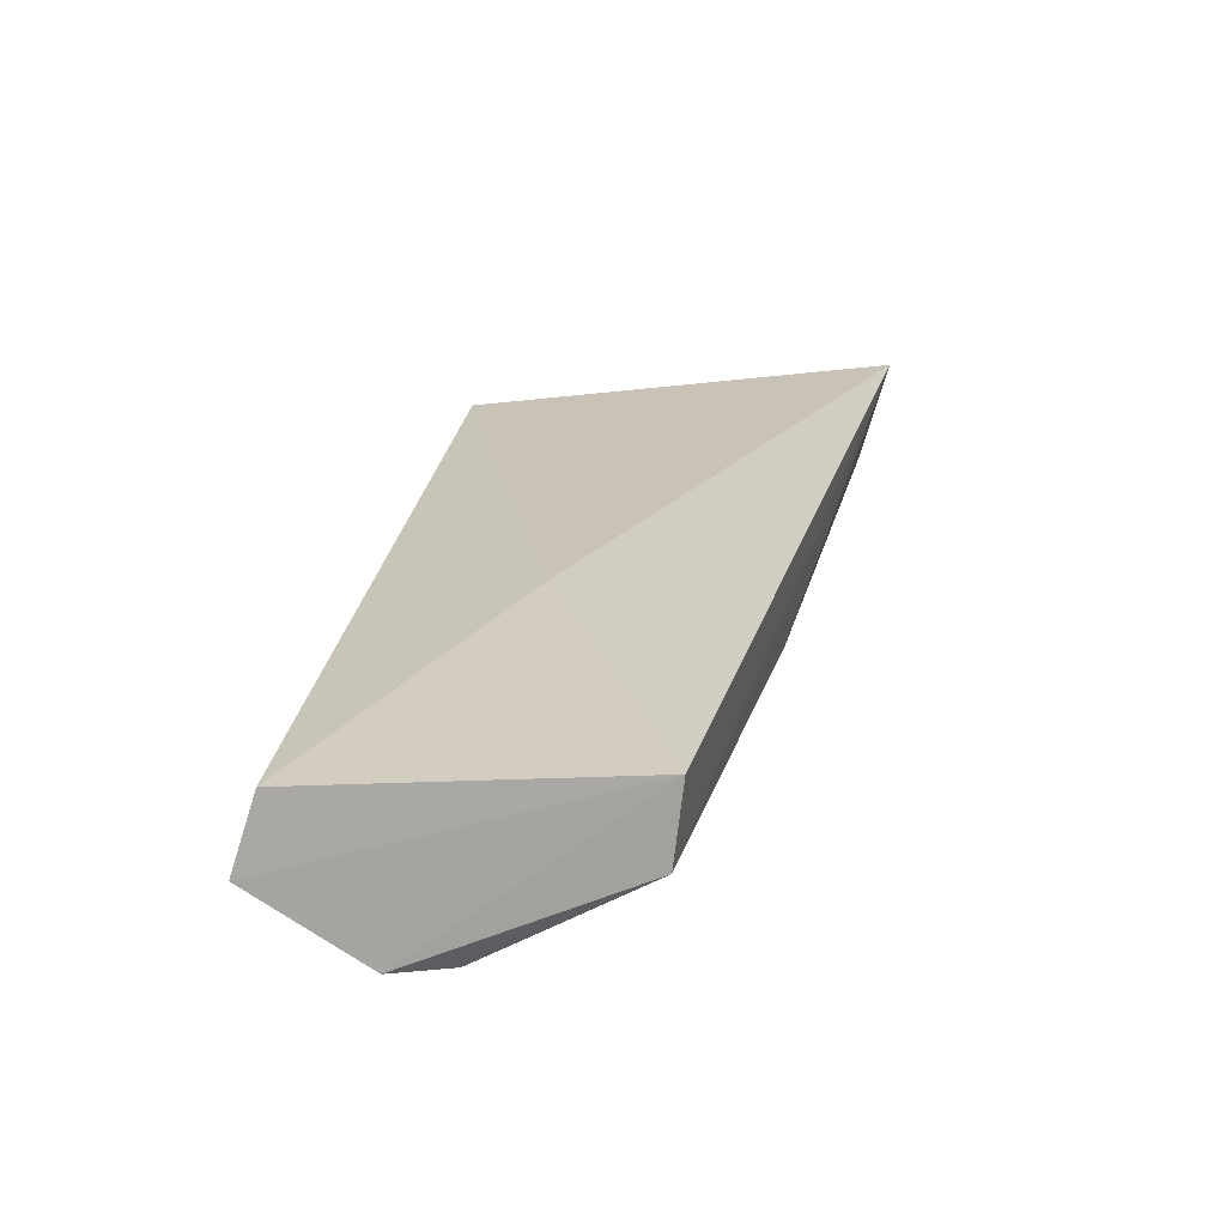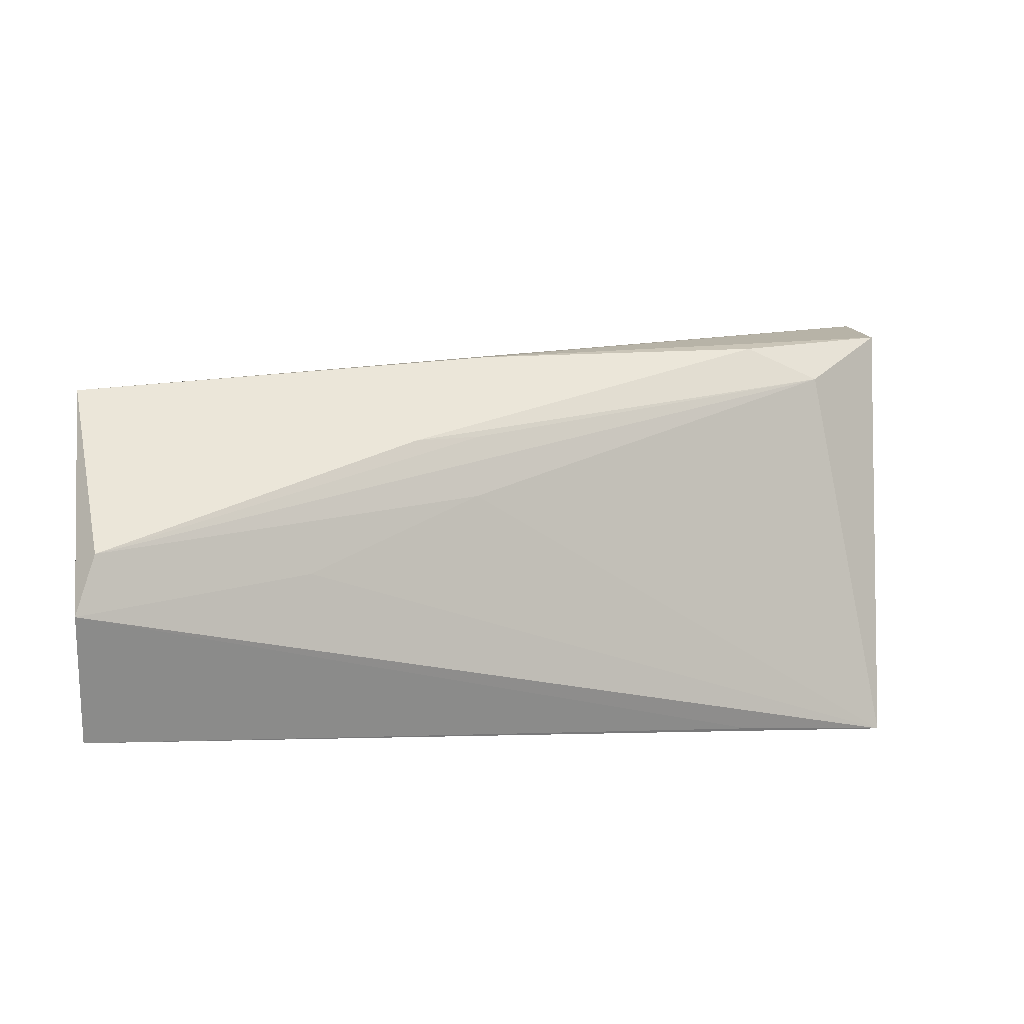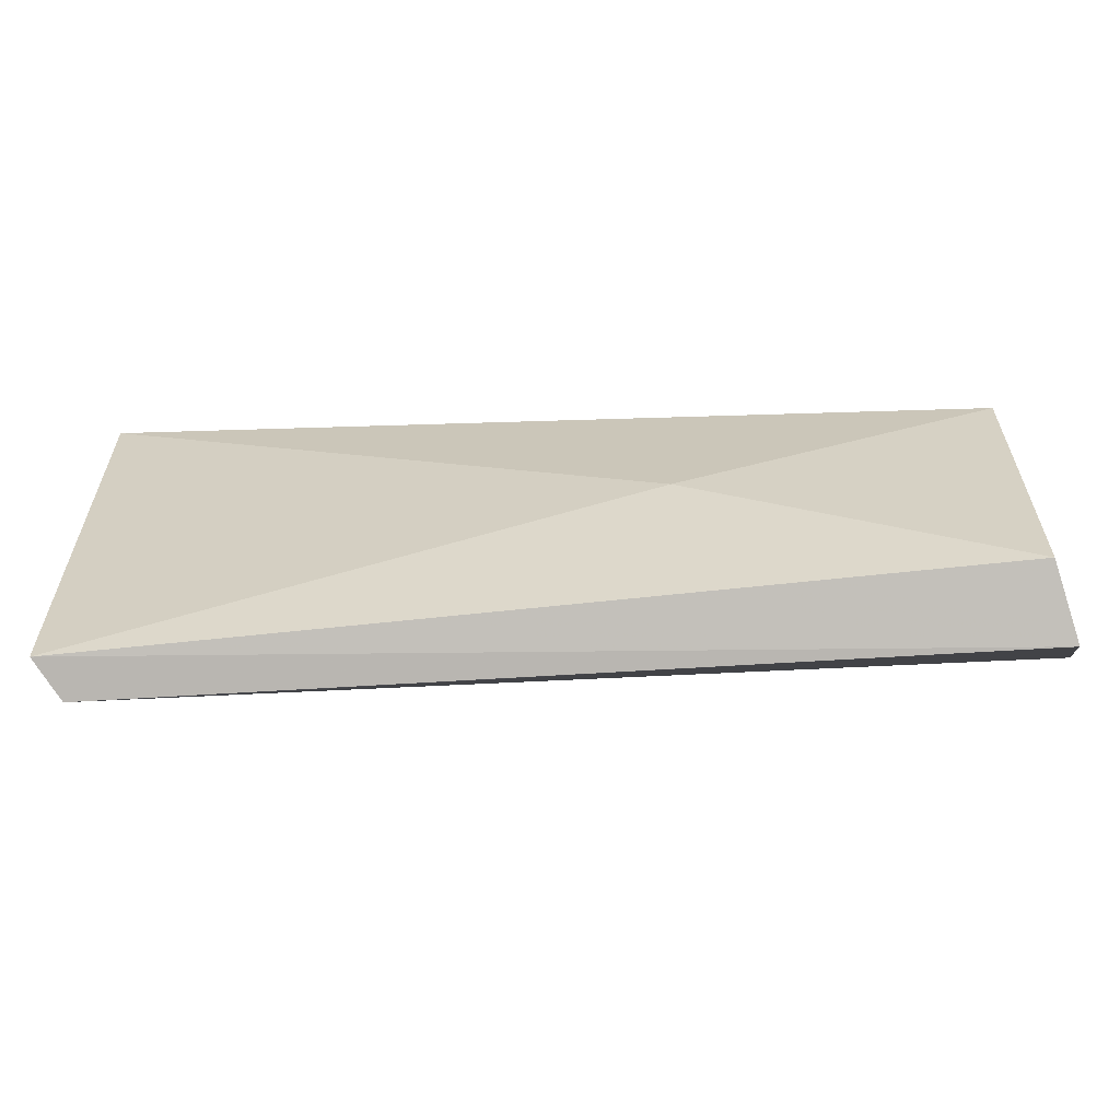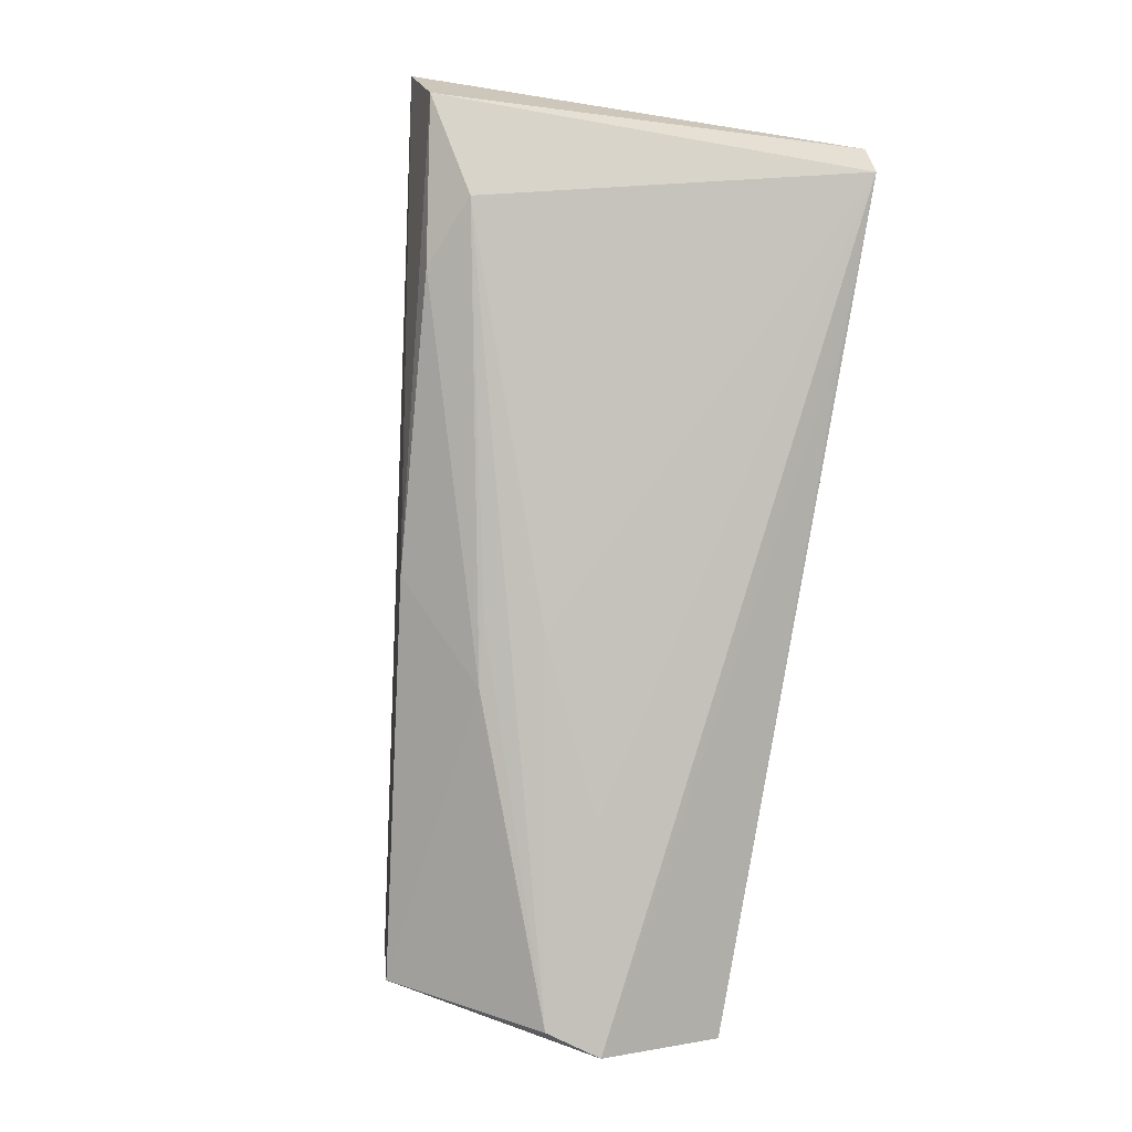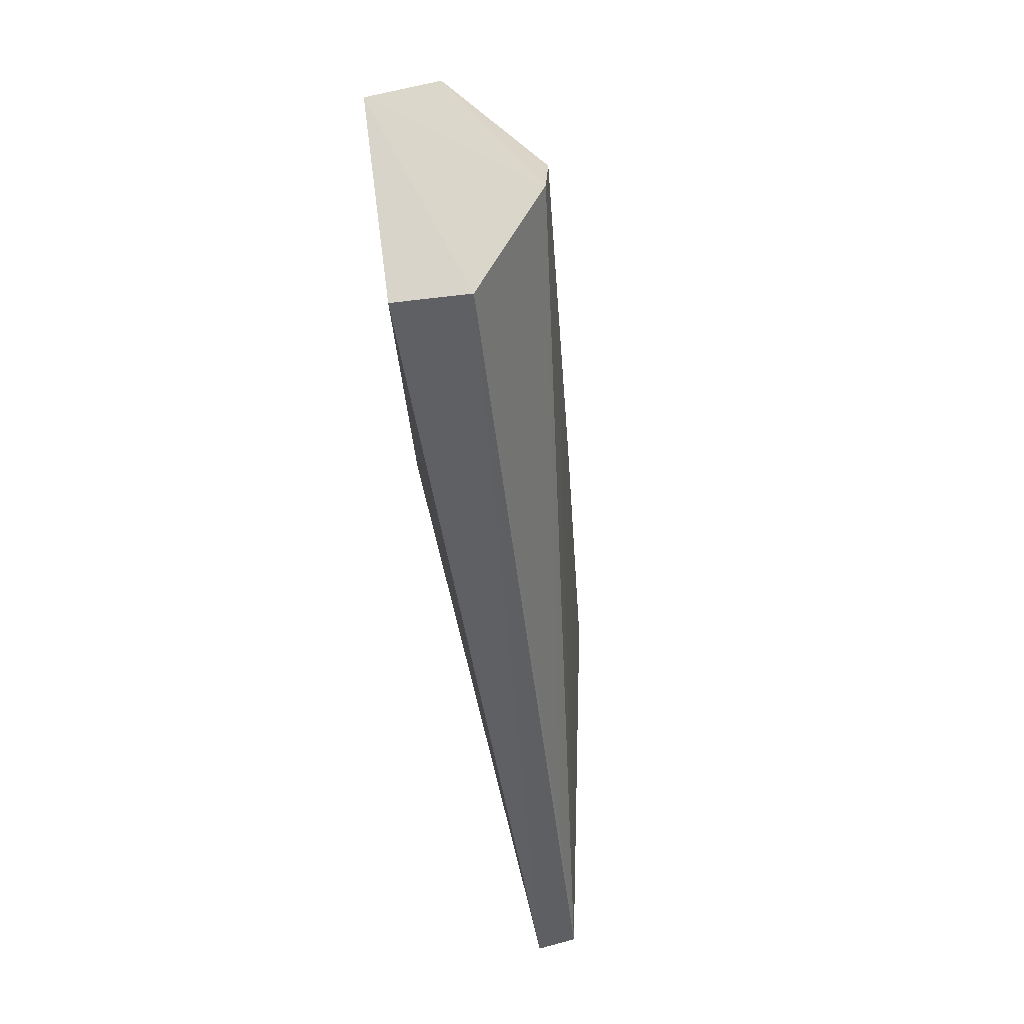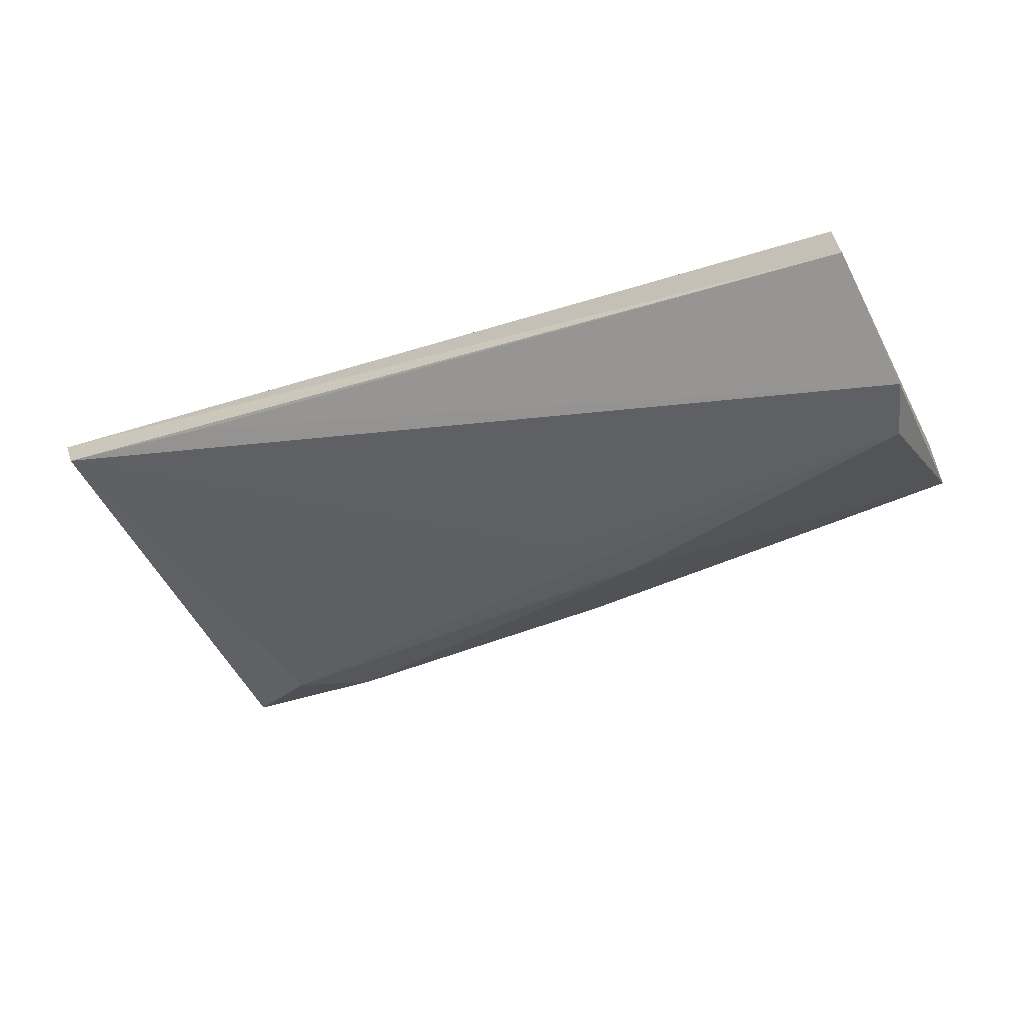
<metadata>
{"format":"obj","ext":"obj","renderer":"f3d","projection":"perspective","resolution":1024,"background":"white","views":[{"elev":18.5,"azim":-81.5,"up":"+Y"},{"elev":-3.2,"azim":-13.7,"up":"+Z"},{"elev":-69.7,"azim":-168.7,"up":"+Z"},{"elev":-77.0,"azim":80.4,"up":"+Y"},{"elev":-48.0,"azim":-75.5,"up":"+Z"},{"elev":-49.5,"azim":-156.1,"up":"+Y"}]}
</metadata>
<code>
v 0.05715 -0.02359 0.06006
v 0.05656 -0.02833 0.05871
v 0.05743 -0.02662 0.03745
v 0.01373 -0.03478 0.03721
v 0.01326 -0.03309 0.05398
v 0.0132 -0.03793 0.04309
v 0.0141 -0.03104 0.03836
v 0.03366 -0.03143 0.05645
v 0.05647 -0.02878 0.03702
v 0.01343 -0.02926 0.05441
v 0.02948 -0.02744 0.04665
v 0.0295 -0.03459 0.05177
v 0.04834 -0.03001 0.0372
v 0.04853 -0.03031 0.05753
v 0.05222 -0.03057 0.05597
v 0.01406 -0.03787 0.04596
v 0.03266 -0.0344 0.0491
v 0.03284 -0.03406 0.0521
v 0.02421 -0.03589 0.04516
f 1 2 3
f 7 3 4
f 8 2 1
f 8 1 5
f 9 3 2
f 9 4 3
f 10 6 5
f 10 4 6
f 10 7 4
f 10 5 1
f 11 1 3
f 11 3 7
f 11 10 1
f 11 7 10
f 12 8 5
f 13 9 6
f 13 6 4
f 13 4 9
f 14 2 8
f 14 8 12
f 15 14 12
f 15 9 2
f 15 2 14
f 16 12 5
f 16 5 6
f 17 9 15
f 17 15 16
f 18 16 15
f 18 15 12
f 18 12 16
f 19 6 9
f 19 9 17
f 19 17 16
f 19 16 6

</code>
